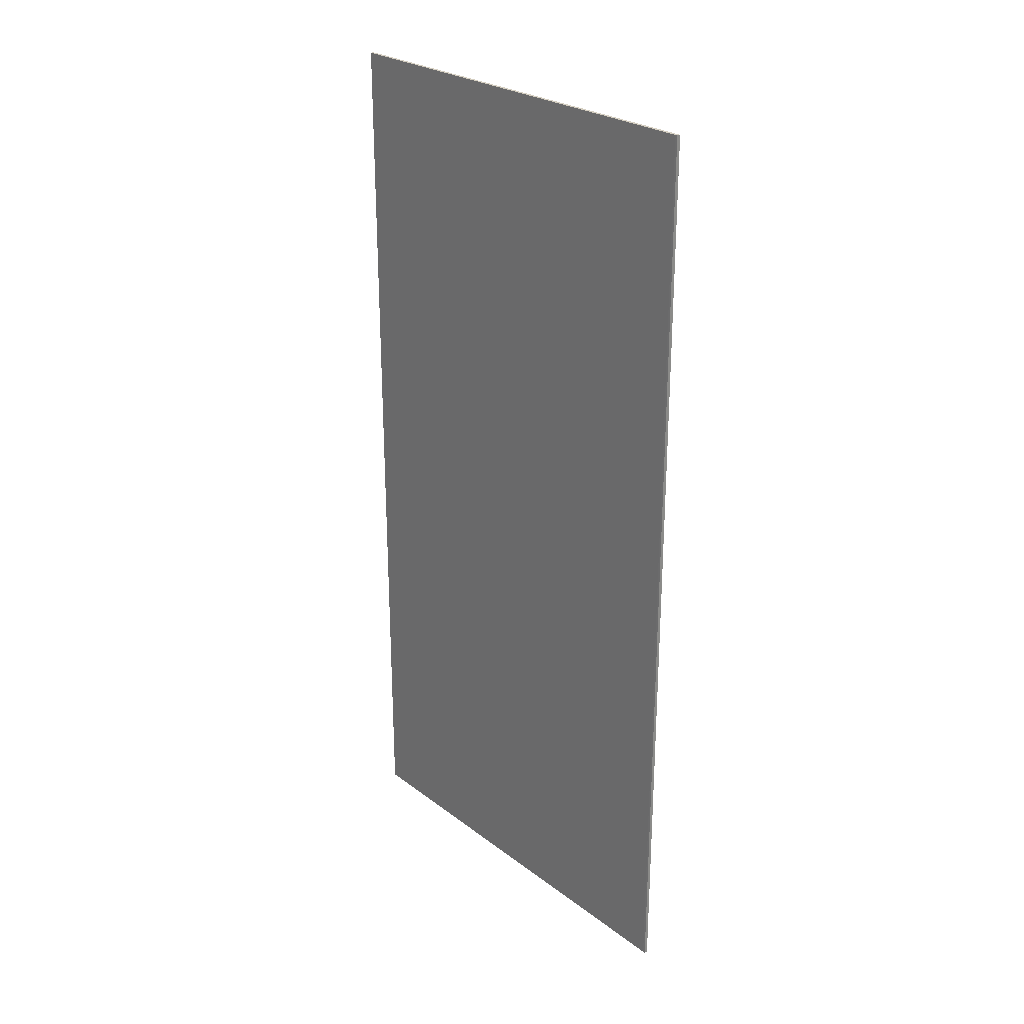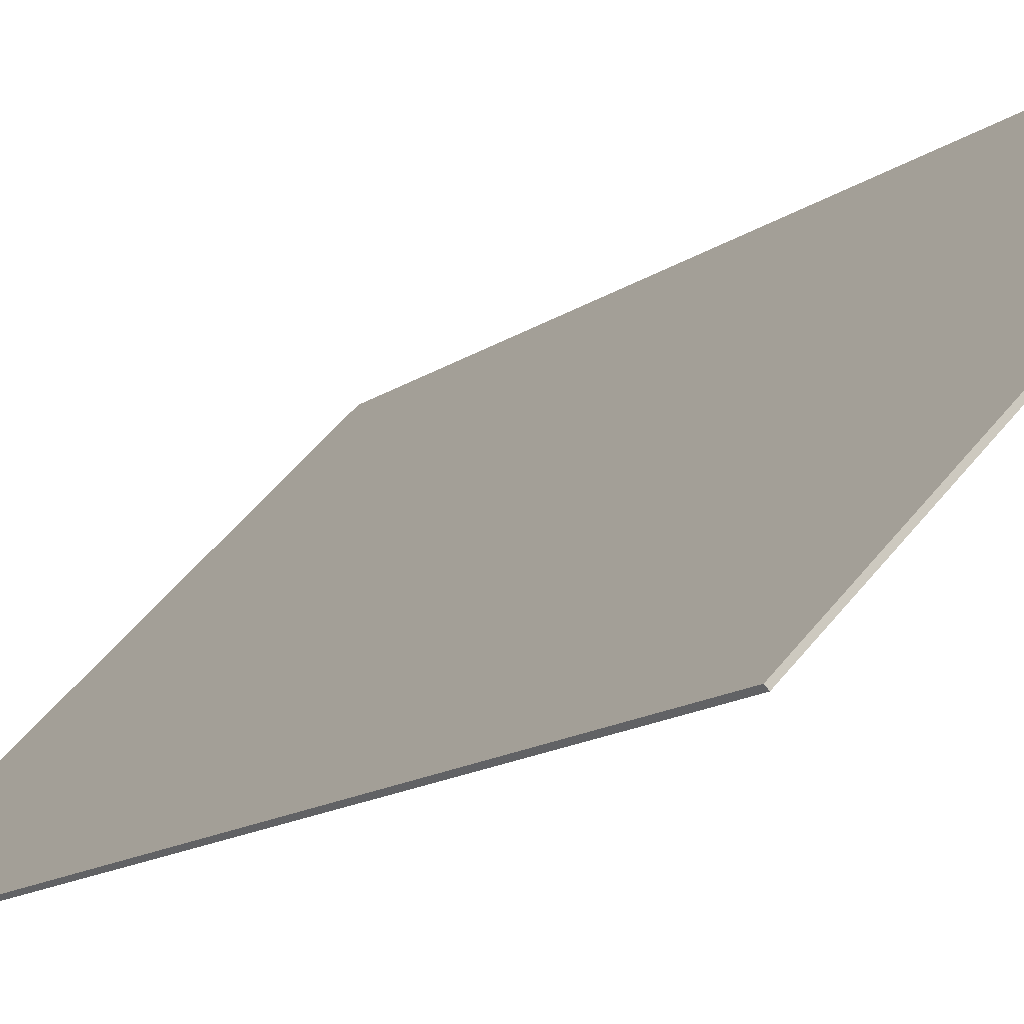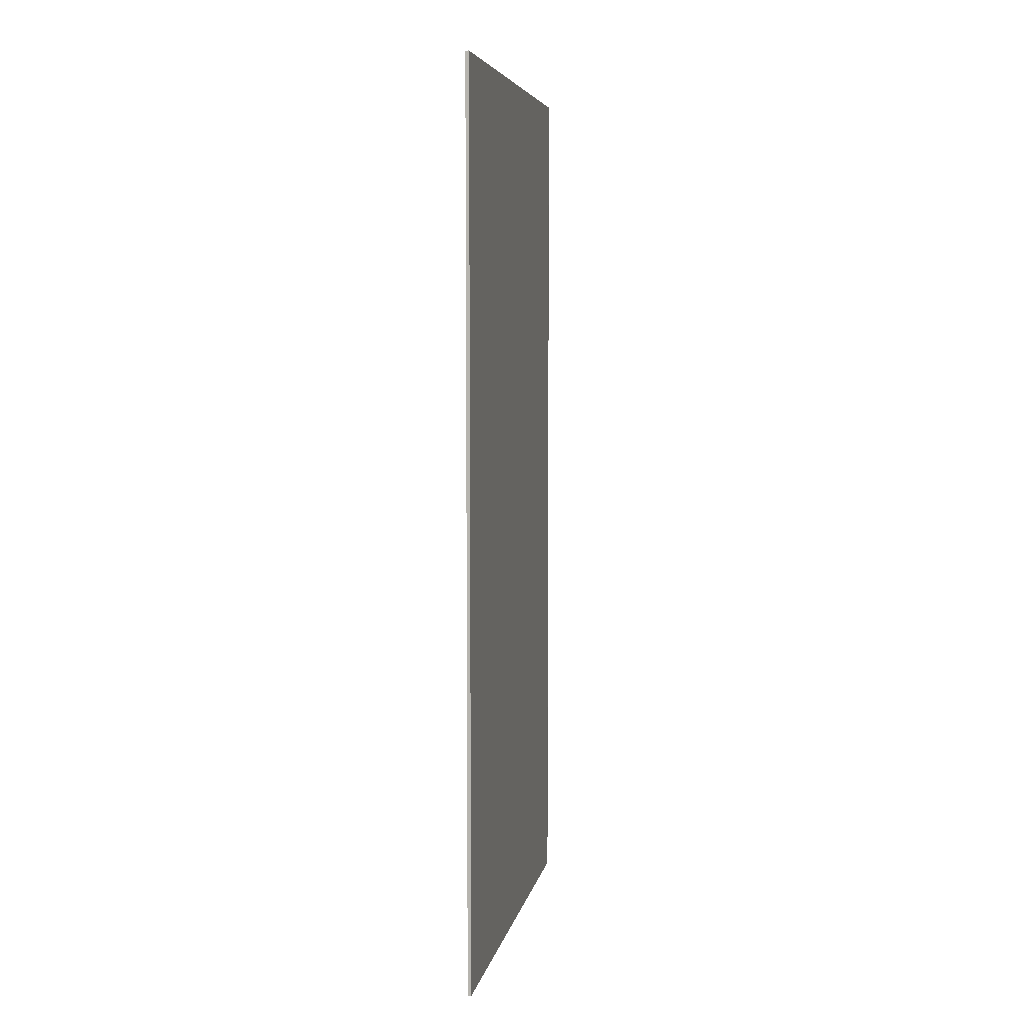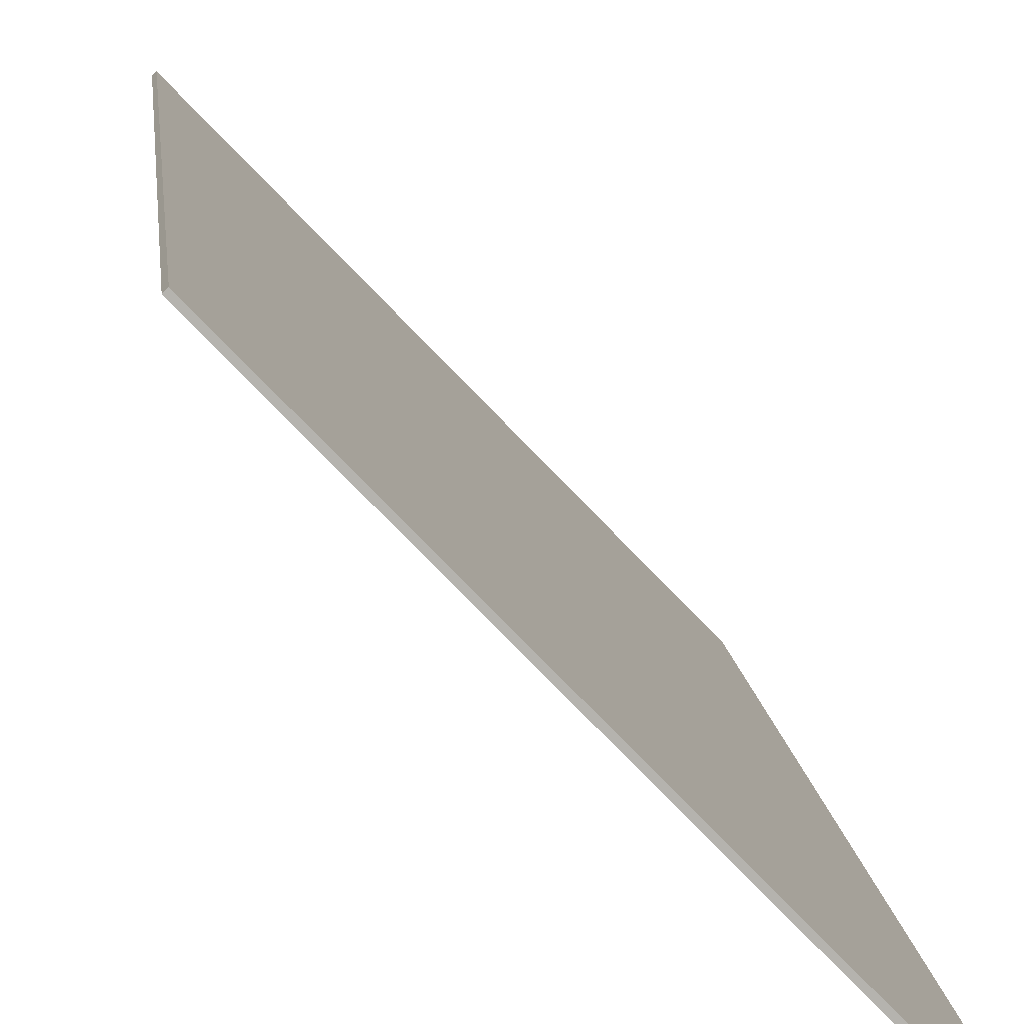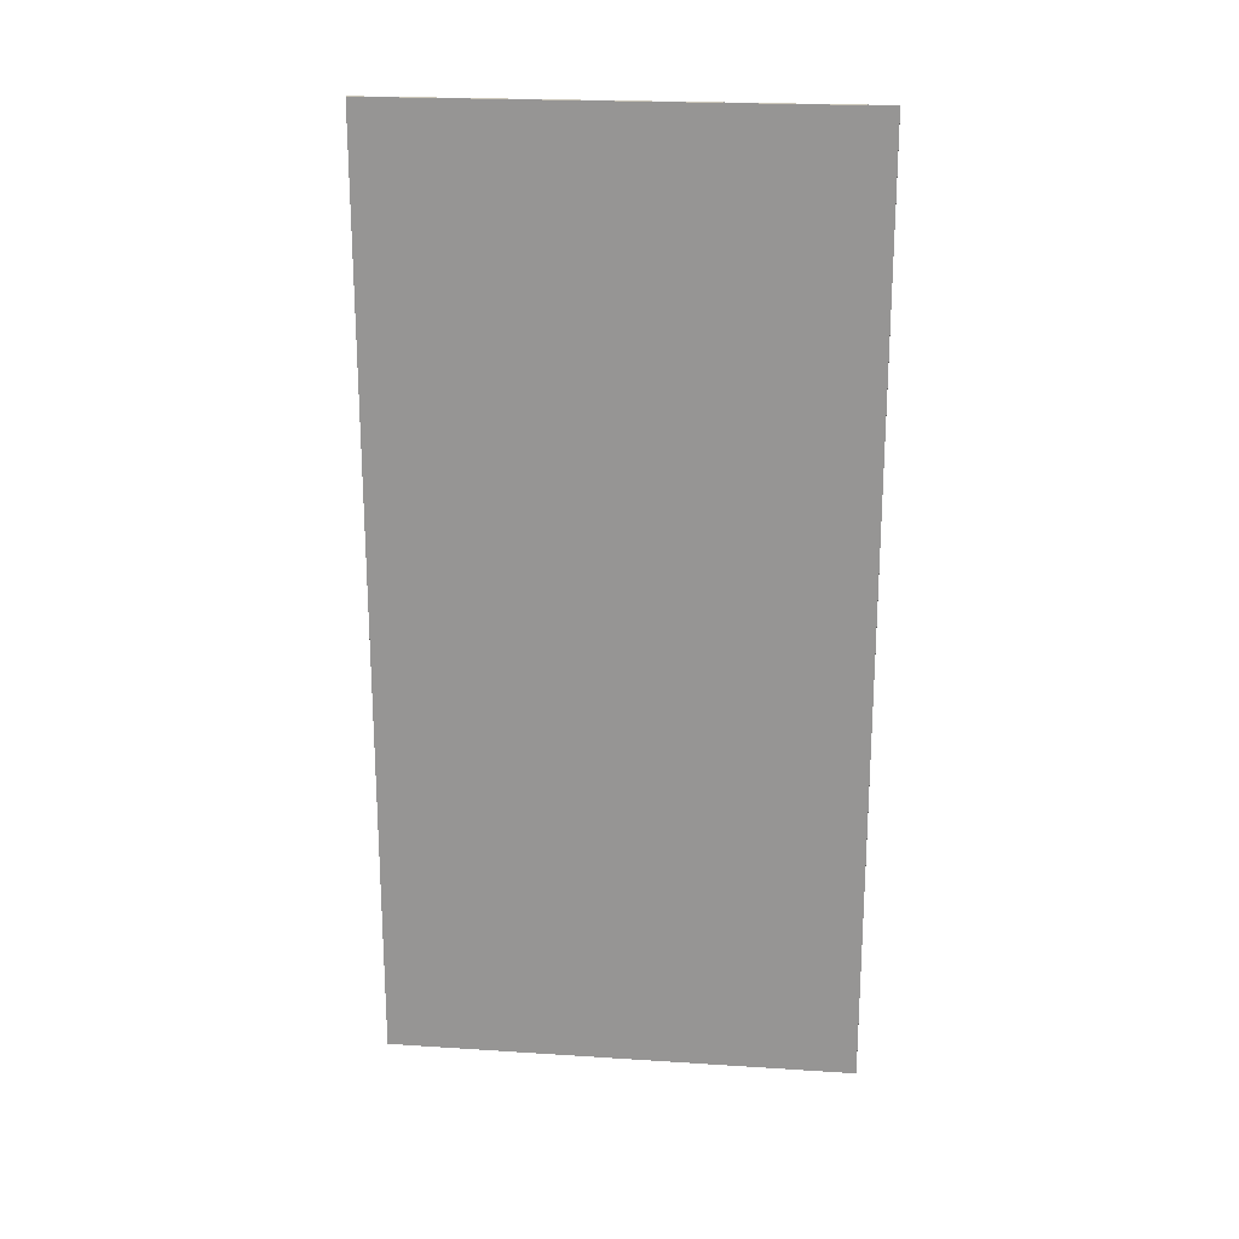
<metadata>
{"format":"obj","ext":"obj","renderer":"f3d","projection":"perspective","resolution":1024,"background":"white","views":[{"elev":25.9,"azim":-84.4,"up":"+Y"},{"elev":-12.2,"azim":150.4,"up":"+Z"},{"elev":5.8,"azim":146.5,"up":"+Y"},{"elev":10.5,"azim":-4.9,"up":"+Z"},{"elev":21.4,"azim":52.5,"up":"+Y"}]}
</metadata>
<code>
v  0.032 18.34 -0.035
v  6.439 18.34 -6.552
v  6.389 18.34 -6.602
v  0 18.34 1.123e-15
v  0.05 18.34 0.049
v  6.389 4.043e-16 -6.602
v  0.032 2.143e-18 -0.035
v  0 0 0
v  0.05 -3e-18 0.049
v  6.439 4.012e-16 -6.552
g defaultobject
f 1 2 3
f 2 1 4
f 2 4 5
f 6 1 3
f 1 6 7
f 7 4 1
f 4 7 8
f 8 5 4
f 5 8 9
f 9 2 5
f 2 9 10
f 10 3 2
f 3 10 6
f 8 10 9
f 10 8 7
f 10 7 6

</code>
